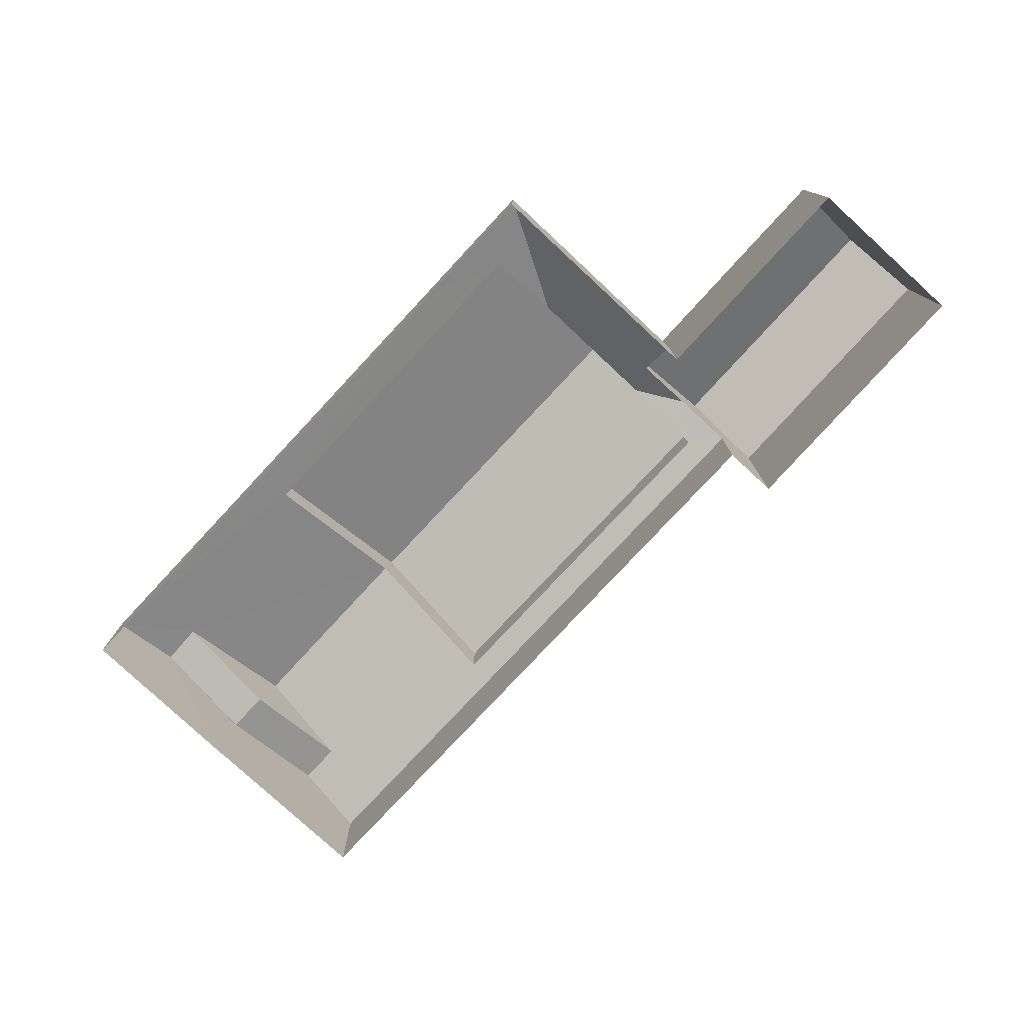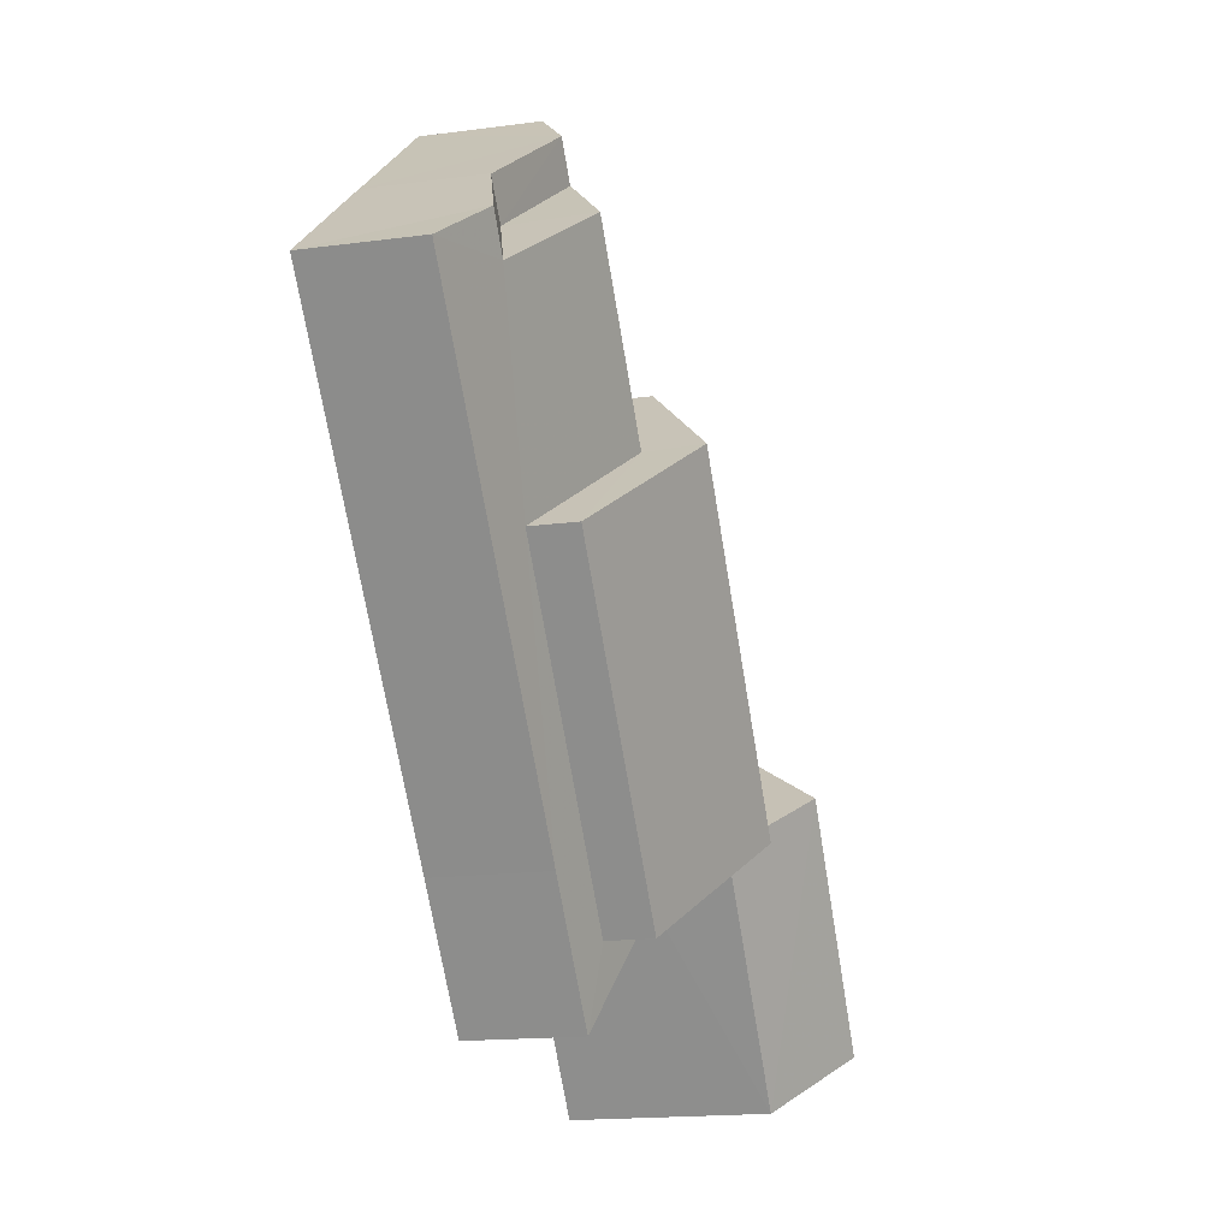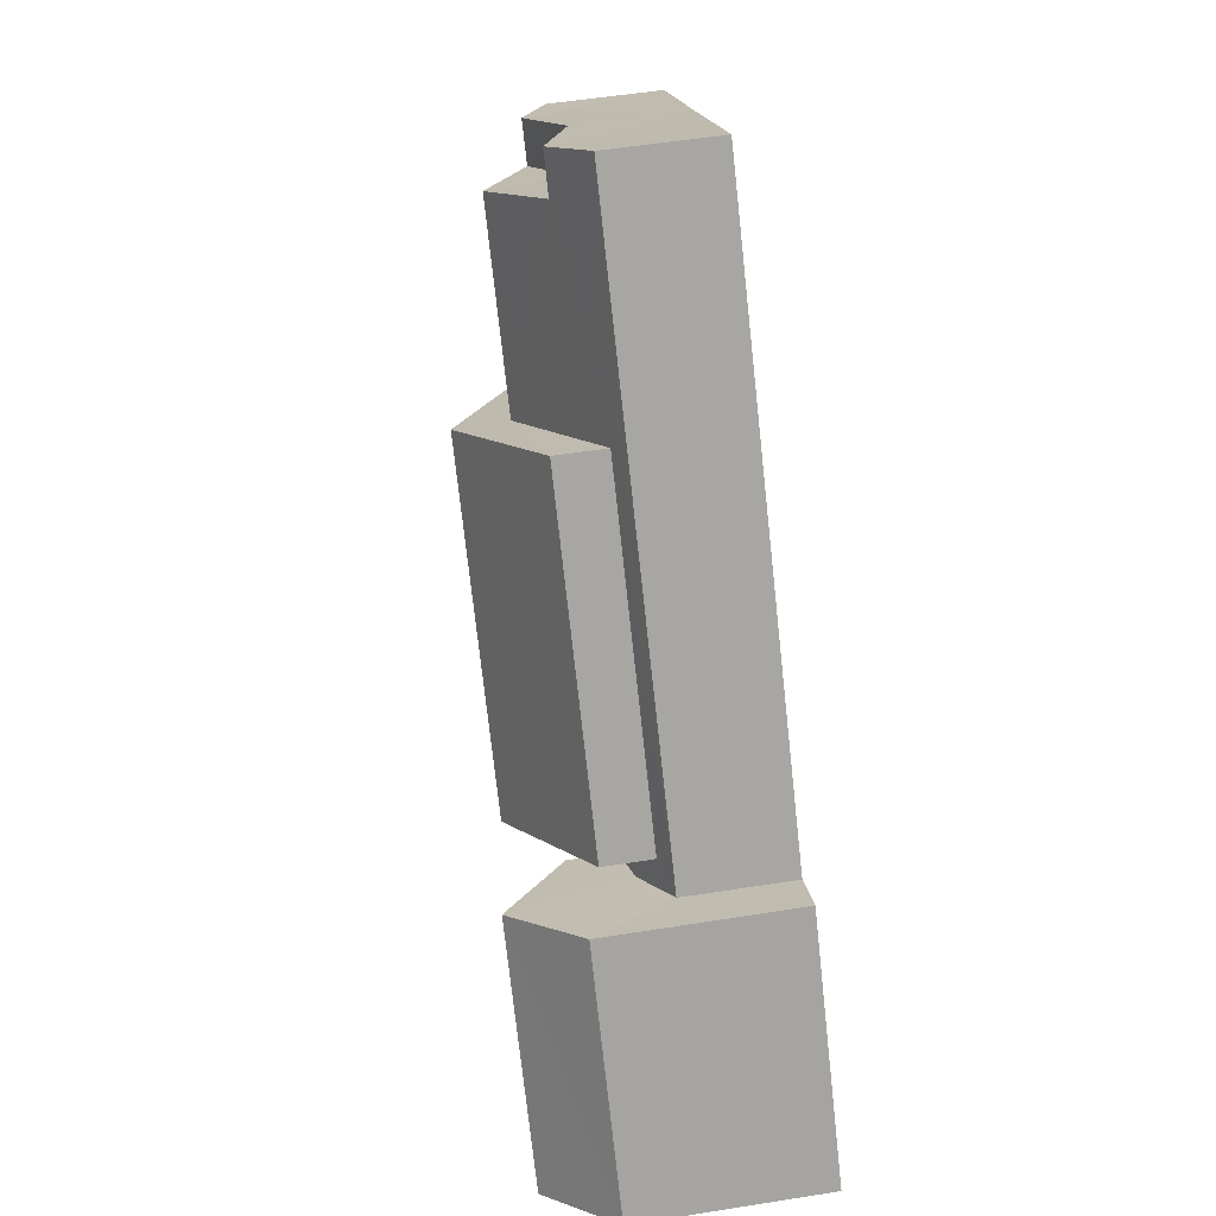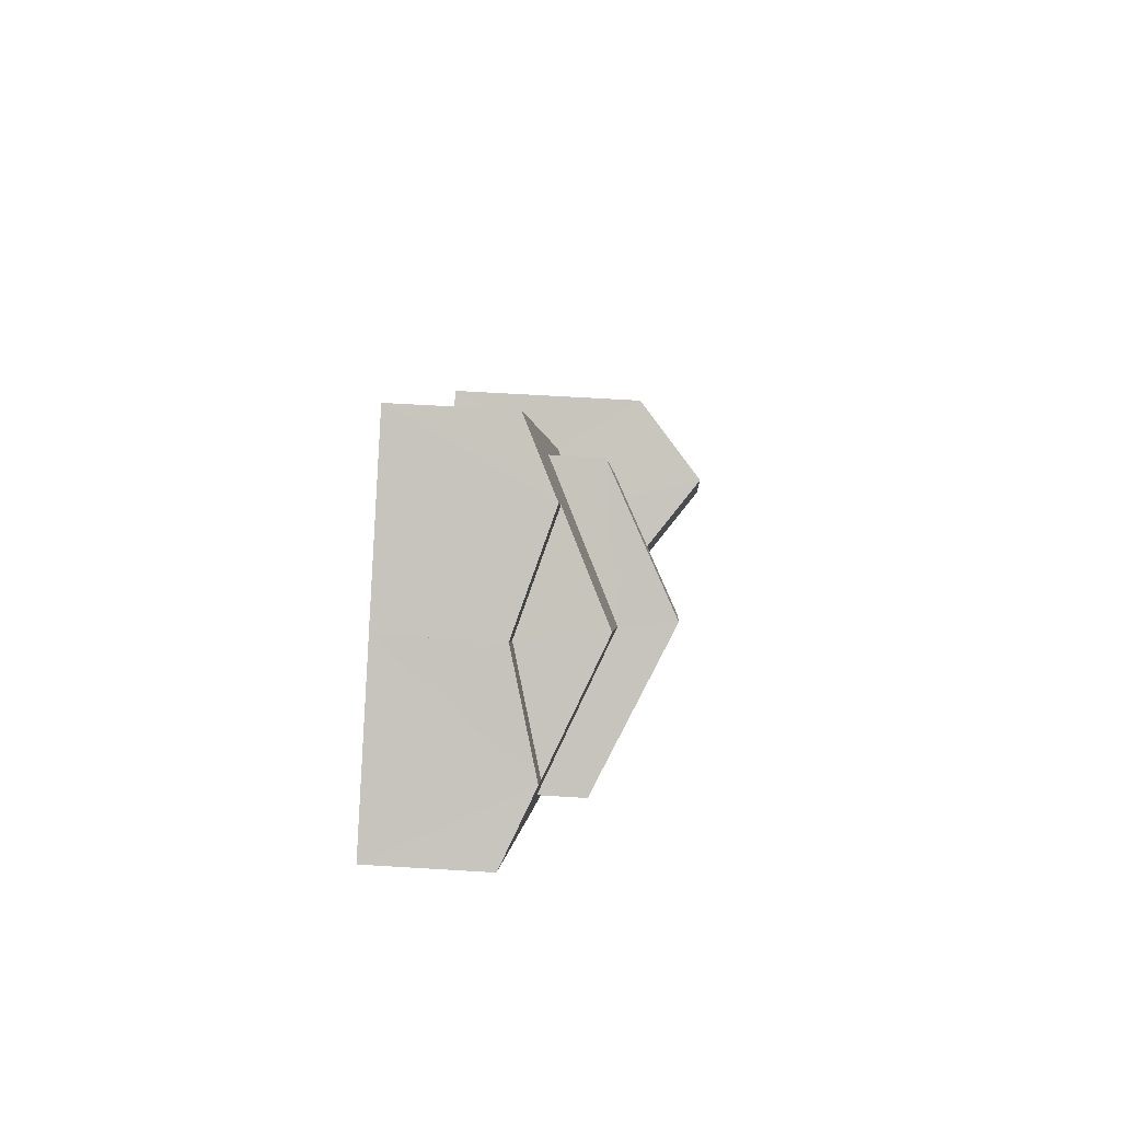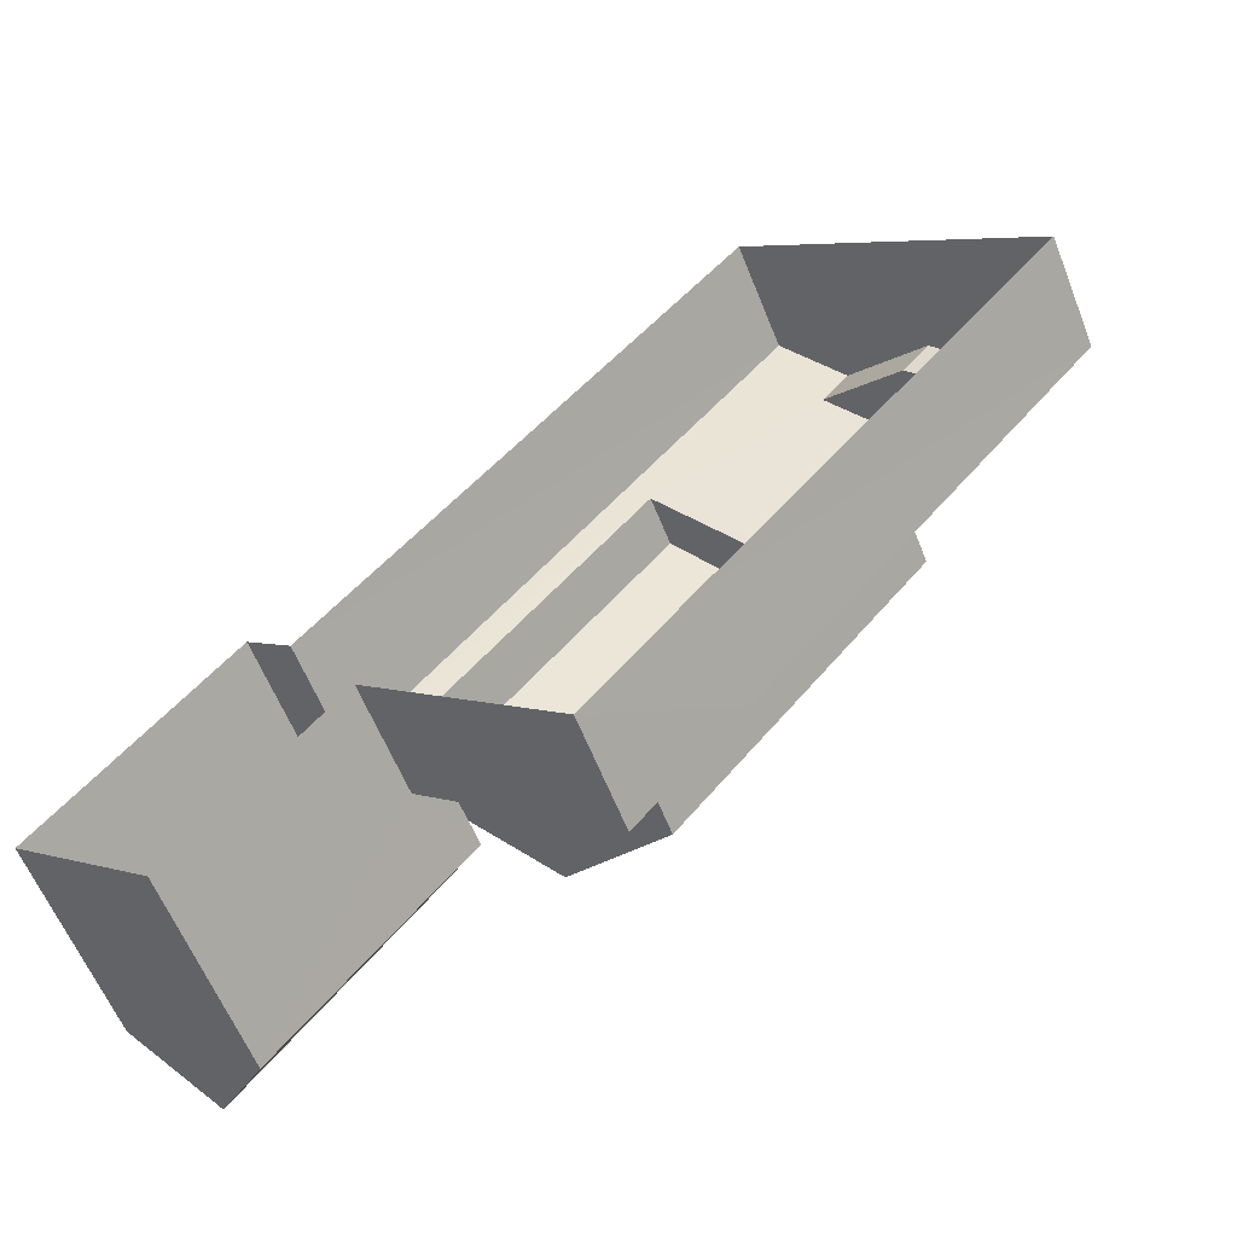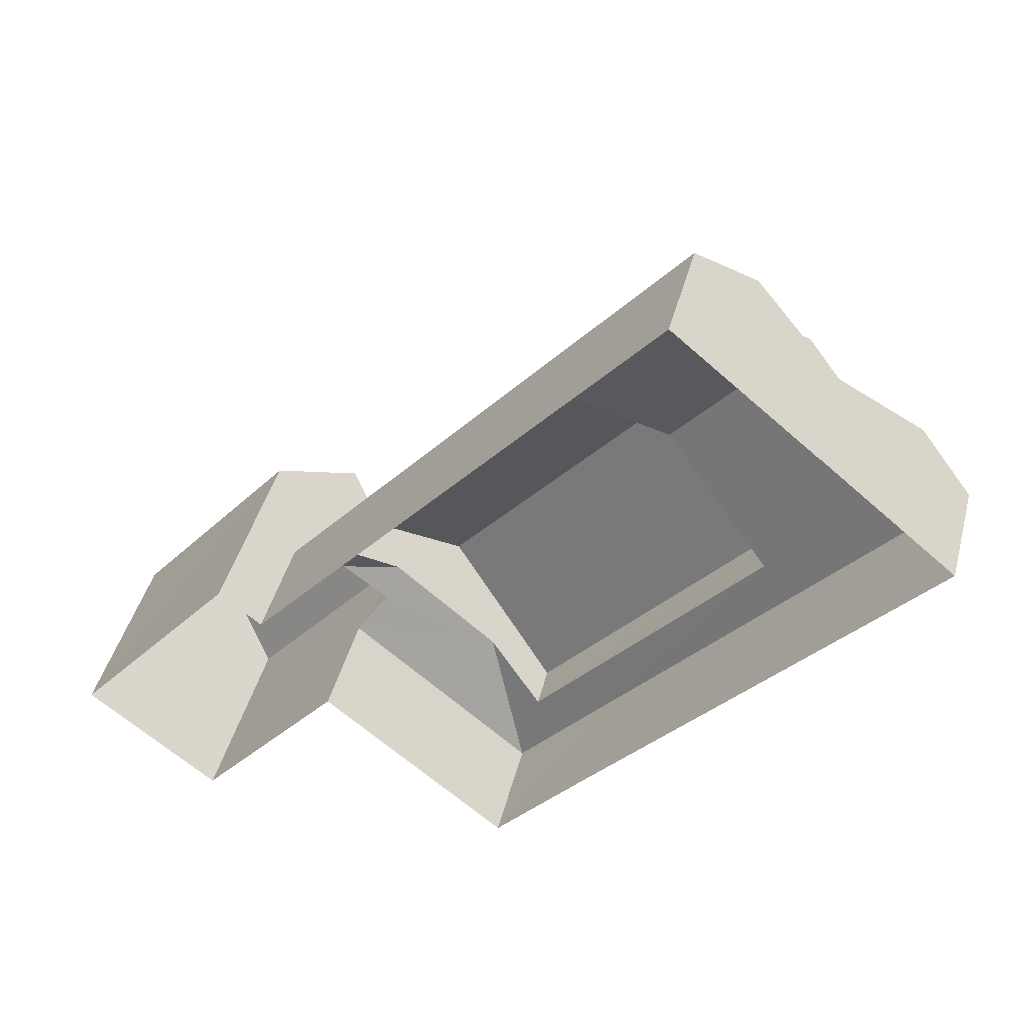
<metadata>
{"format":"obj","ext":"obj","renderer":"f3d","projection":"perspective","resolution":1024,"background":"white","views":[{"elev":-78.4,"azim":-2.9,"up":"+Z"},{"elev":-17.5,"azim":-75.2,"up":"+Y"},{"elev":56.7,"azim":80.4,"up":"+Y"},{"elev":49.7,"azim":-86.0,"up":"+Y"},{"elev":-60.4,"azim":-158.2,"up":"+Y"},{"elev":44.5,"azim":-165.1,"up":"+Y"}]}
</metadata>
<code>
v -3.179e+05 4.335e+04 30.01
v -3.179e+05 4.335e+04 30.01
v -3.179e+05 4.334e+04 29.99
v -3.179e+05 4.334e+04 30.01
v -3.179e+05 4.335e+04 30.01
v -3.179e+05 4.333e+04 29.99
v -3.179e+05 4.334e+04 29.99
v -3.179e+05 4.333e+04 29.98
v -3.179e+05 4.333e+04 29.99
v -3.179e+05 4.333e+04 29.99
v -3.179e+05 4.333e+04 29.98
v -3.179e+05 4.335e+04 33.19
v -3.179e+05 4.334e+04 33.49
v -3.179e+05 4.334e+04 33.17
v -3.179e+05 4.334e+04 33.48
v -3.179e+05 4.333e+04 33.94
v -3.179e+05 4.335e+04 34.15
v -3.179e+05 4.335e+04 34.15
v -3.179e+05 4.333e+04 34.56
v -3.179e+05 4.334e+04 35.48
v -3.179e+05 4.335e+04 35.48
v -3.179e+05 4.334e+04 37.02
v -3.179e+05 4.333e+04 37.01
v -3.179e+05 4.334e+04 34.93
v -3.179e+05 4.334e+04 34.95
v -3.179e+05 4.334e+04 34.03
v -3.179e+05 4.334e+04 33.65
v -3.179e+05 4.333e+04 33.64
v -3.179e+05 4.333e+04 33.17
v -3.179e+05 4.333e+04 34.56
v -3.179e+05 4.333e+04 33.17
v -3.179e+05 4.334e+04 34.03
v -3.179e+05 4.334e+04 33.19
v -3.179e+05 4.335e+04 33.19
v -3.179e+05 4.335e+04 33.19
v -3.179e+05 4.335e+04 33.19
v -3.179e+05 4.333e+04 33.96
v -3.179e+05 4.333e+04 33.17
v -3.179e+05 4.334e+04 37.47
v -3.179e+05 4.333e+04 35.54
v -3.179e+05 4.333e+04 37.46
v -3.179e+05 4.333e+04 35.55
v -3.179e+05 4.333e+04 34.93
v -3.179e+05 4.334e+04 34.95
v -3.179e+05 4.333e+04 35.54
v -3.179e+05 4.334e+04 35.55
f 1 2 3
f 4 5 1
f 6 4 1
f 3 7 8
f 9 6 10
f 11 10 8
f 6 1 3
f 10 3 8
f 6 3 10
f 12 13 14
f 14 15 16
f 12 17 18
f 16 15 19
f 20 18 21
f 13 18 20
f 14 13 15
f 12 18 13
f 22 23 24
f 25 22 24
f 20 21 26
f 26 27 20
f 28 29 30
f 28 27 31
f 31 29 28
f 32 33 26
f 33 31 27
f 33 27 26
f 32 26 34
f 32 34 35
f 26 36 34
f 16 19 37
f 19 30 37
f 37 30 38
f 30 29 38
f 39 40 41
f 39 42 40
f 36 17 34
f 36 18 17
f 43 22 44
f 43 23 22
f 45 46 39
f 41 45 39
f 36 26 21
f 18 36 21
f 35 5 32
f 5 4 32
f 4 33 32
f 1 5 35
f 34 1 35
f 25 15 13
f 25 24 15
f 12 2 17
f 2 1 17
f 1 34 17
f 9 31 6
f 4 6 33
f 29 31 9
f 6 31 33
f 28 43 44
f 27 28 44
f 46 8 7
f 46 45 8
f 10 11 38
f 11 40 38
f 38 42 37
f 38 40 42
f 10 29 9
f 10 38 29
f 15 24 19
f 24 23 19
f 30 43 28
f 30 23 43
f 19 23 30
f 11 8 40
f 40 45 41
f 40 8 45
f 27 44 20
f 44 22 20
f 20 25 13
f 20 22 25
f 7 3 14
f 7 14 46
f 39 46 16
f 16 37 42
f 39 16 42
f 46 14 16
f 12 3 2
f 12 14 3

</code>
